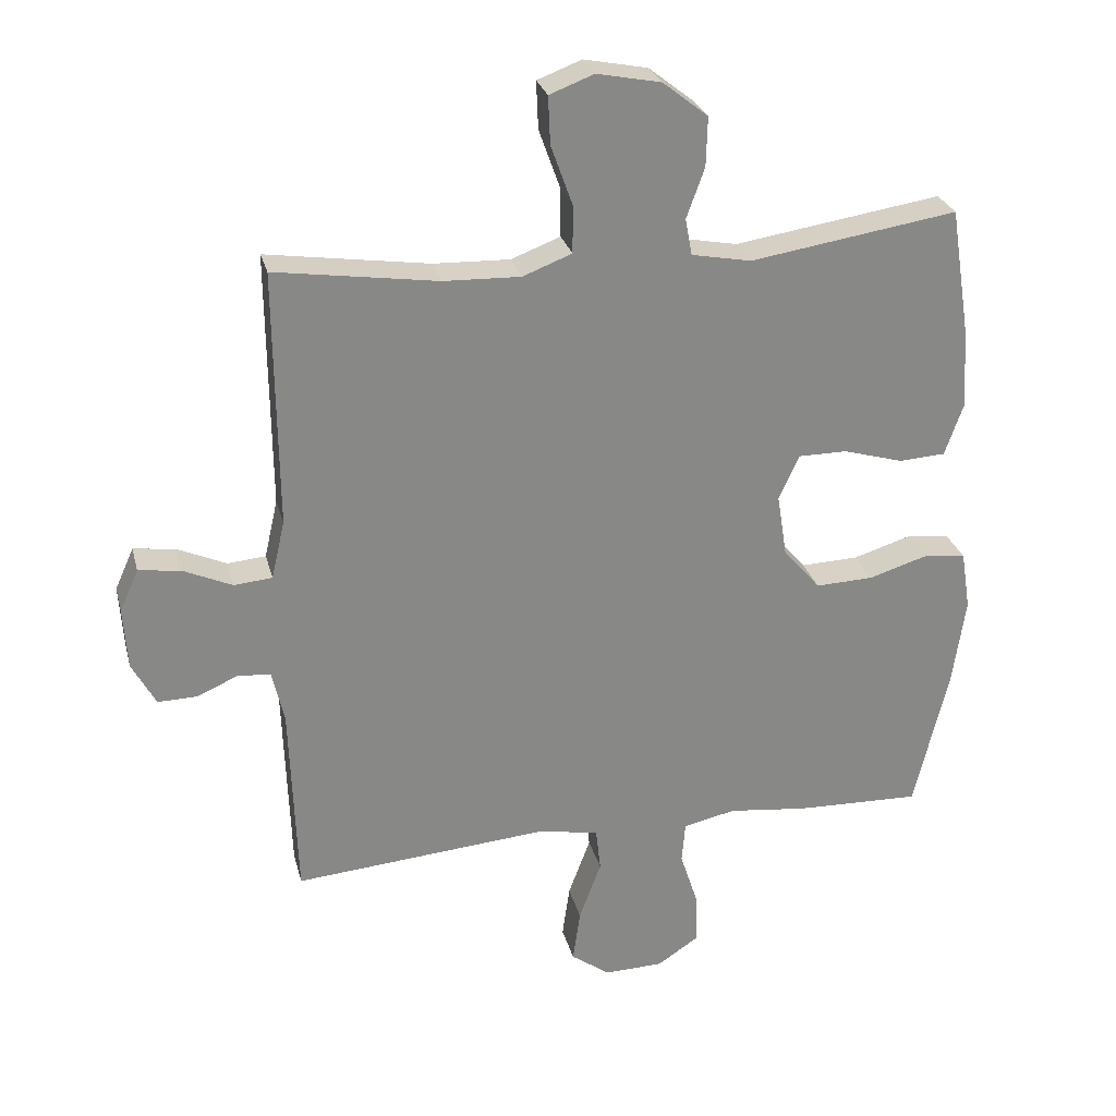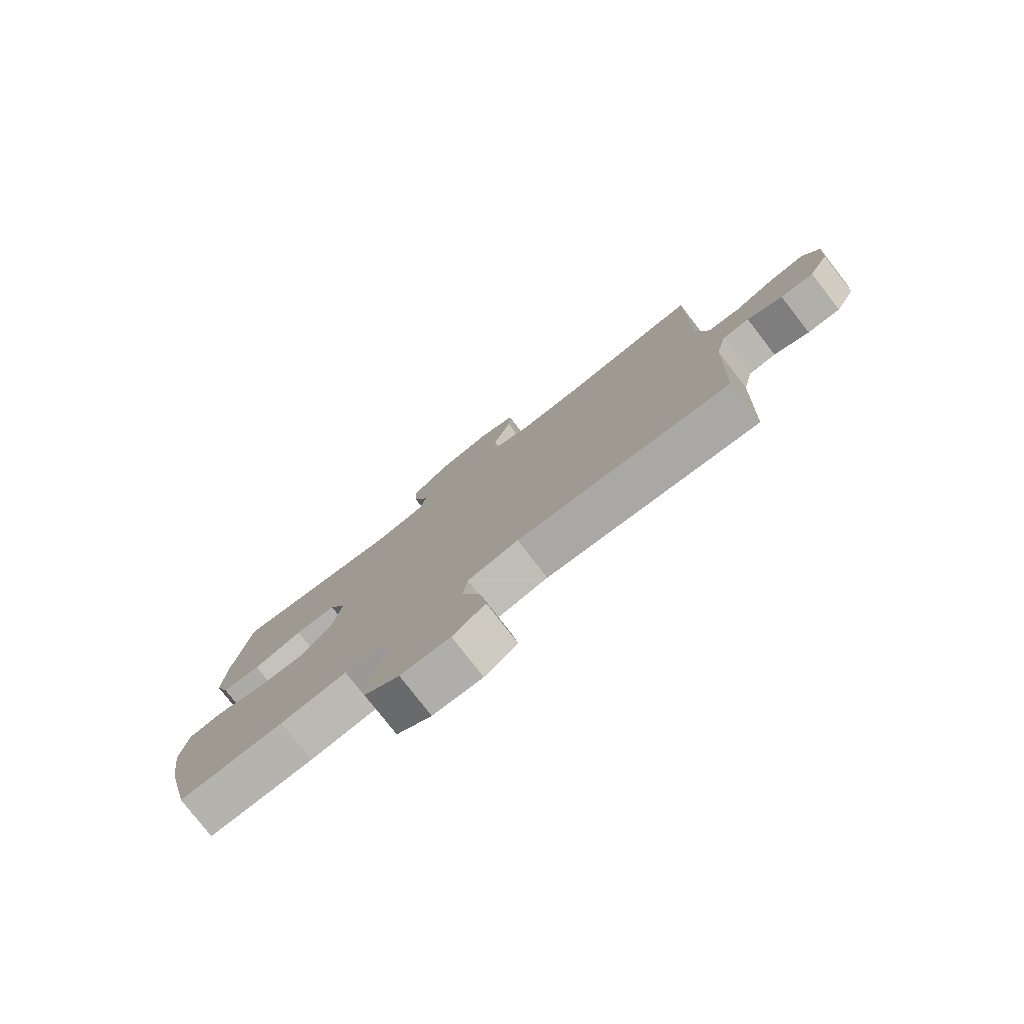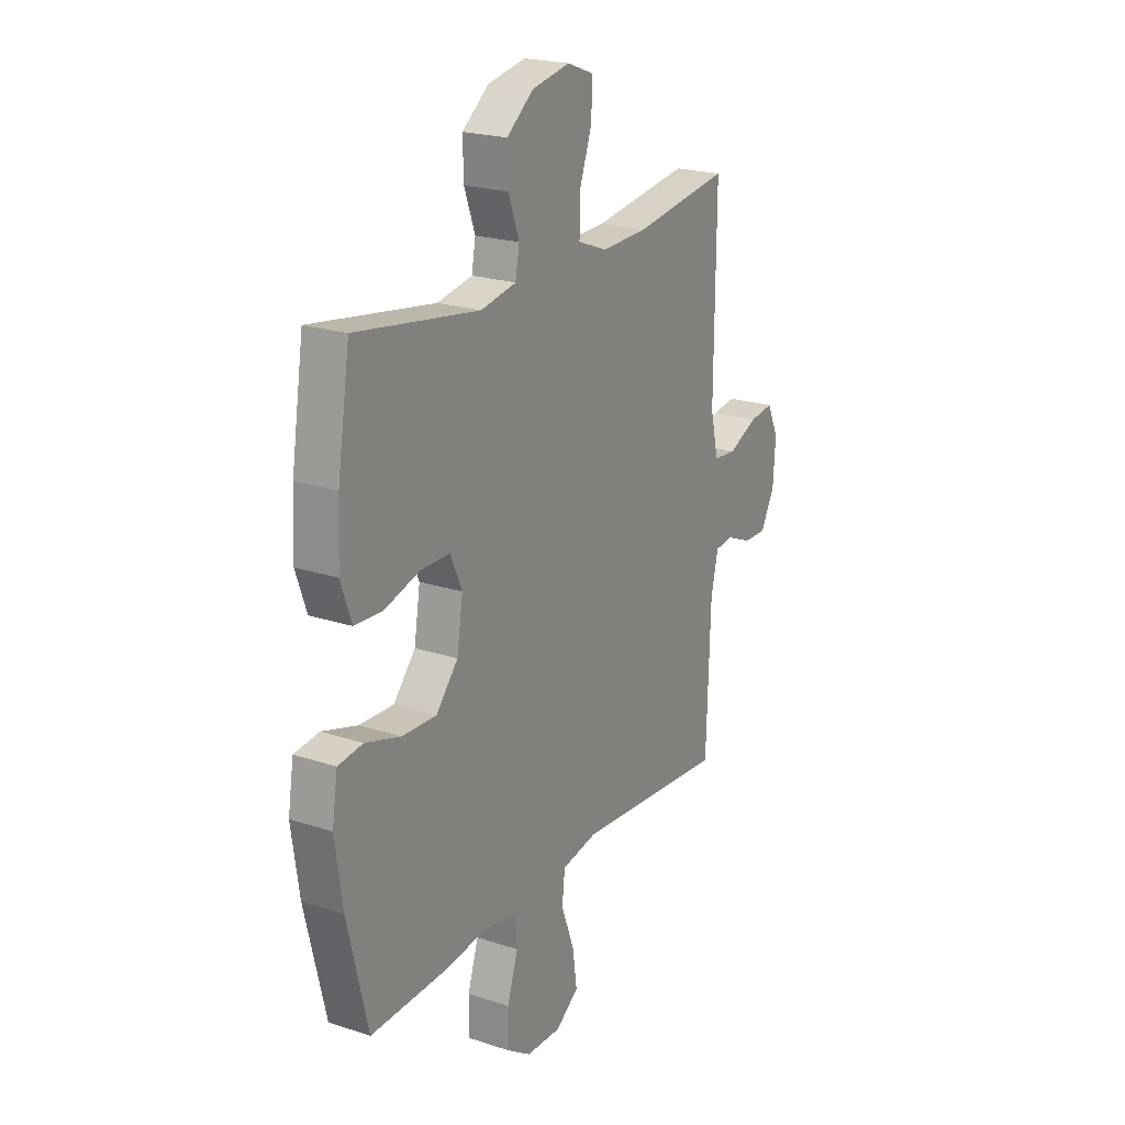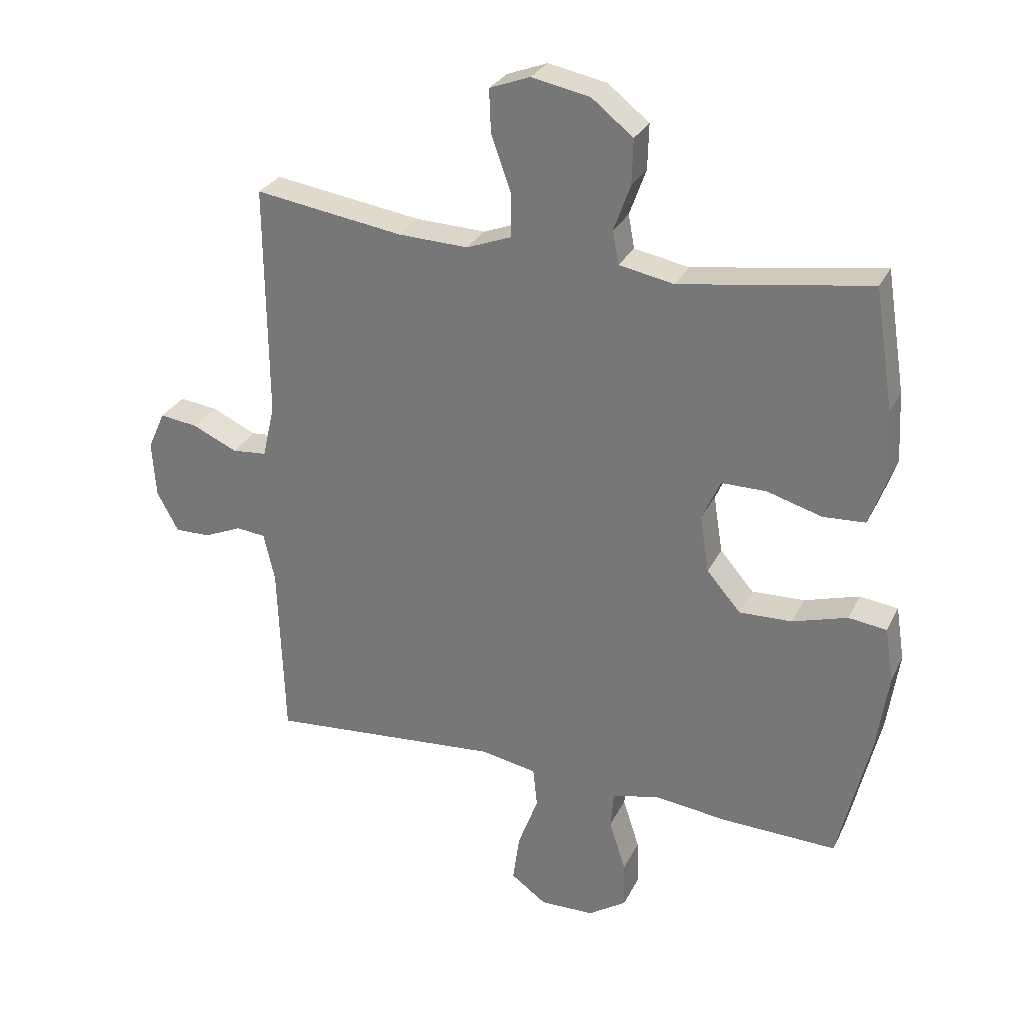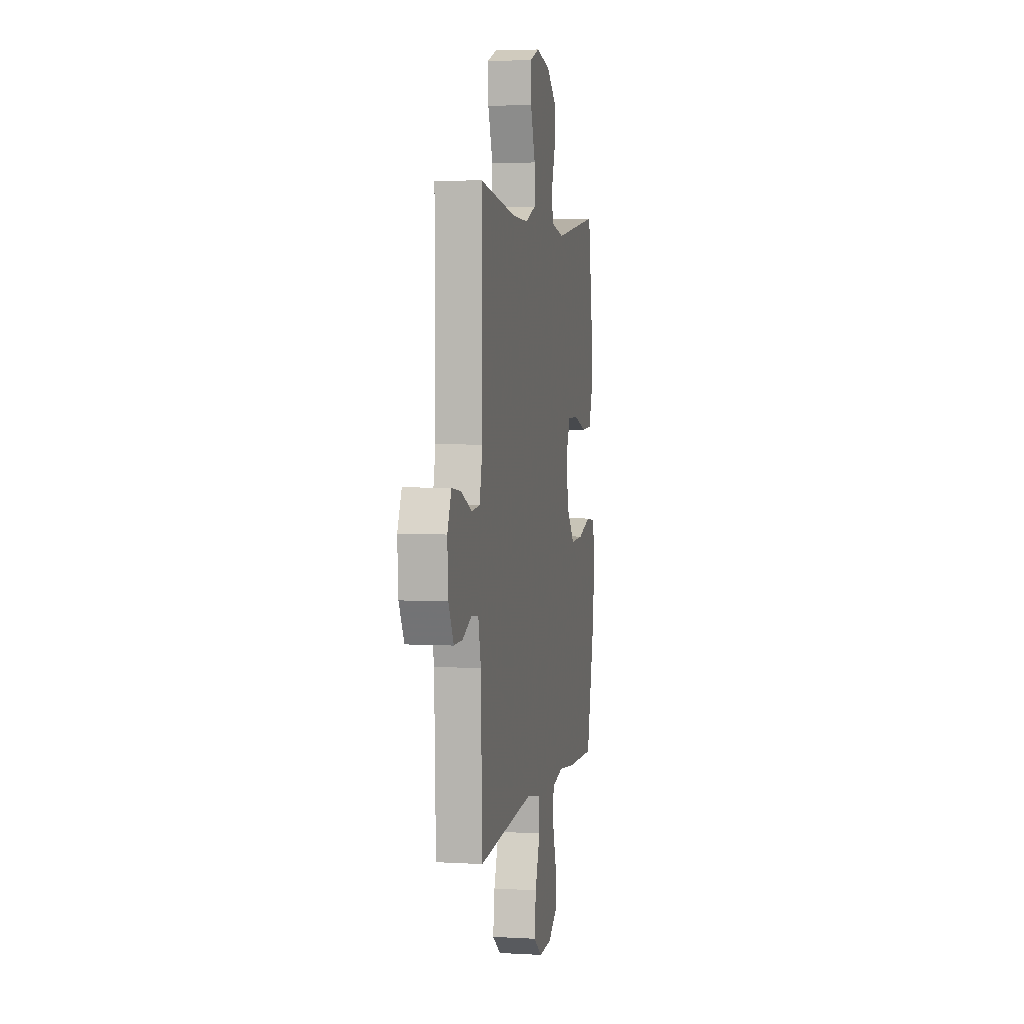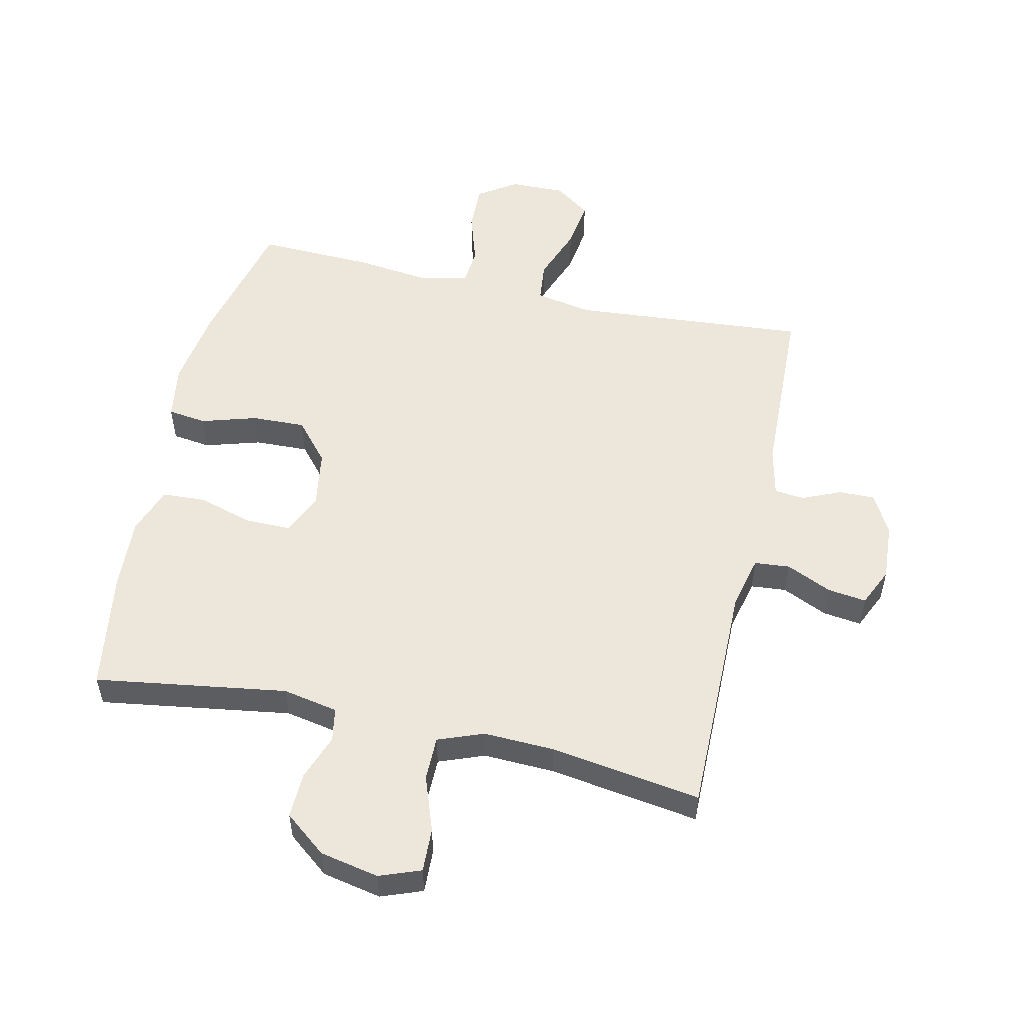
<metadata>
{"format":"obj","ext":"obj","renderer":"f3d","projection":"perspective","resolution":1024,"background":"white","views":[{"elev":27.4,"azim":166.1,"up":"+Z"},{"elev":-78.7,"azim":37.8,"up":"+Z"},{"elev":21.5,"azim":-59.8,"up":"+Z"},{"elev":28.7,"azim":-157.9,"up":"+Z"},{"elev":3.9,"azim":100.8,"up":"+Z"},{"elev":53.5,"azim":12.7,"up":"+Y"}]}
</metadata>
<code>
v -0.5 0.07 0.5
v -0.192 0.07 0.453
v -0.103 0.07 0.47
v -0.093 0.07 0.524
v -0.12 0.07 0.599
v -0.122 0.07 0.672
v -0.055 0.07 0.725
v 0.04 0.07 0.744
v 0.106 0.07 0.719
v 0.103 0.07 0.648
v 0.071 0.07 0.559
v 0.071 0.07 0.488
v 0.144 0.07 0.46
v 0.258 0.07 0.464
v 0.5 0.07 0.5
v 0.497 0.07 0.118
v 0.517 0.07 0.031
v 0.574 0.07 0.026
v 0.647 0.07 0.059
v 0.709 0.07 0.067
v 0.737 0.07 0.005
v 0.731 0.07 -0.087
v 0.696 0.07 -0.152
v 0.638 0.07 -0.151
v 0.576 0.07 -0.124
v 0.528 0.07 -0.129
v 0.51 0.07 -0.208
v 0.5 0.07 -0.5
v 0.121 0.07 -0.469
v 0.03 0.07 -0.486
v 0.023 0.07 -0.551
v 0.056 0.07 -0.64
v 0.067 0.07 -0.719
v 0.009 0.07 -0.761
v -0.079 0.07 -0.759
v -0.141 0.07 -0.718
v -0.139 0.07 -0.642
v -0.112 0.07 -0.558
v -0.117 0.07 -0.497
v -0.195 0.07 -0.48
v -0.313 0.07 -0.494
v -0.5 0.07 -0.5
v -0.551 0.07 -0.286
v -0.57 0.07 -0.155
v -0.556 0.07 -0.067
v -0.494 0.07 -0.059
v -0.405 0.07 -0.086
v -0.319 0.07 -0.089
v -0.264 0.07 -0.025
v -0.249 0.07 0.069
v -0.279 0.07 0.135
v -0.352 0.07 0.135
v -0.441 0.07 0.109
v -0.51 0.07 0.113
v -0.537 0.07 0.189
v -0.531 0.07 0.304
v -0.5 0 0.5
v -0.192 0 0.453
v -0.103 0 0.47
v -0.093 0 0.524
v -0.12 0 0.599
v -0.122 0 0.672
v -0.055 0 0.725
v 0.04 0 0.744
v 0.106 0 0.719
v 0.103 0 0.648
v 0.071 0 0.559
v 0.071 0 0.488
v 0.144 0 0.46
v 0.258 0 0.464
v 0.5 0 0.5
v 0.497 0 0.118
v 0.517 0 0.031
v 0.574 0 0.026
v 0.647 0 0.059
v 0.709 0 0.067
v 0.737 0 0.005
v 0.731 0 -0.087
v 0.696 0 -0.152
v 0.638 0 -0.151
v 0.576 0 -0.124
v 0.528 0 -0.129
v 0.51 0 -0.208
v 0.5 0 -0.5
v 0.121 0 -0.469
v 0.03 0 -0.486
v 0.023 0 -0.551
v 0.056 0 -0.64
v 0.067 0 -0.719
v 0.009 0 -0.761
v -0.079 0 -0.759
v -0.141 0 -0.718
v -0.139 0 -0.642
v -0.112 0 -0.558
v -0.117 0 -0.497
v -0.195 0 -0.48
v -0.313 0 -0.494
v -0.5 0 -0.5
v -0.551 0 -0.286
v -0.57 0 -0.155
v -0.556 0 -0.067
v -0.494 0 -0.059
v -0.405 0 -0.086
v -0.319 0 -0.089
v -0.264 0 -0.025
v -0.249 0 0.069
v -0.279 0 0.135
v -0.352 0 0.135
v -0.441 0 0.109
v -0.51 0 0.113
v -0.537 0 0.189
v -0.531 0 0.304
f 55 56 1 2
f 52 53 54 55
f 51 52 55 2
f 50 51 2 3
f 49 50 3
f 44 45 46 47
f 44 47 48
f 43 44 48
f 40 41 42 43
f 39 40 43 48
f 35 36 37 38
f 35 38 39
f 34 35 39
f 31 32 33 34
f 31 34 39
f 30 31 39 48
f 27 28 29
f 26 27 29 30
f 22 23 24 25
f 22 25 26
f 21 22 26
f 18 19 20 21
f 17 18 21 26
f 16 17 26 30
f 14 15 16 30
f 8 9 10 11
f 8 11 12
f 7 8 12
f 4 5 6 7
f 3 4 7 12
f 49 3 12 13
f 30 48 49
f 13 14 30 49
f 58 57 112 111
f 111 110 109 108
f 58 111 108 107
f 59 58 107 106
f 59 106 105
f 103 102 101 100
f 104 103 100
f 104 100 99
f 99 98 97 96
f 104 99 96 95
f 94 93 92 91
f 95 94 91
f 95 91 90
f 90 89 88 87
f 95 90 87
f 104 95 87 86
f 85 84 83
f 86 85 83 82
f 81 80 79 78
f 82 81 78
f 82 78 77
f 77 76 75 74
f 82 77 74 73
f 86 82 73 72
f 86 72 71 70
f 67 66 65 64
f 68 67 64
f 68 64 63
f 63 62 61 60
f 68 63 60 59
f 69 68 59 105
f 105 104 86
f 105 86 70 69
f 1 57 58 2
f 2 58 59 3
f 3 59 60 4
f 4 60 61 5
f 5 61 62 6
f 6 62 63 7
f 7 63 64 8
f 8 64 65 9
f 9 65 66 10
f 10 66 67 11
f 11 67 68 12
f 12 68 69 13
f 13 69 70 14
f 14 70 71 15
f 15 71 72 16
f 16 72 73 17
f 17 73 74 18
f 18 74 75 19
f 19 75 76 20
f 20 76 77 21
f 21 77 78 22
f 22 78 79 23
f 23 79 80 24
f 24 80 81 25
f 25 81 82 26
f 26 82 83 27
f 27 83 84 28
f 28 84 85 29
f 29 85 86 30
f 30 86 87 31
f 31 87 88 32
f 32 88 89 33
f 33 89 90 34
f 34 90 91 35
f 35 91 92 36
f 36 92 93 37
f 37 93 94 38
f 38 94 95 39
f 39 95 96 40
f 40 96 97 41
f 41 97 98 42
f 42 98 99 43
f 43 99 100 44
f 44 100 101 45
f 45 101 102 46
f 46 102 103 47
f 47 103 104 48
f 48 104 105 49
f 49 105 106 50
f 50 106 107 51
f 51 107 108 52
f 52 108 109 53
f 53 109 110 54
f 54 110 111 55
f 55 111 112 56
f 56 112 57 1

</code>
